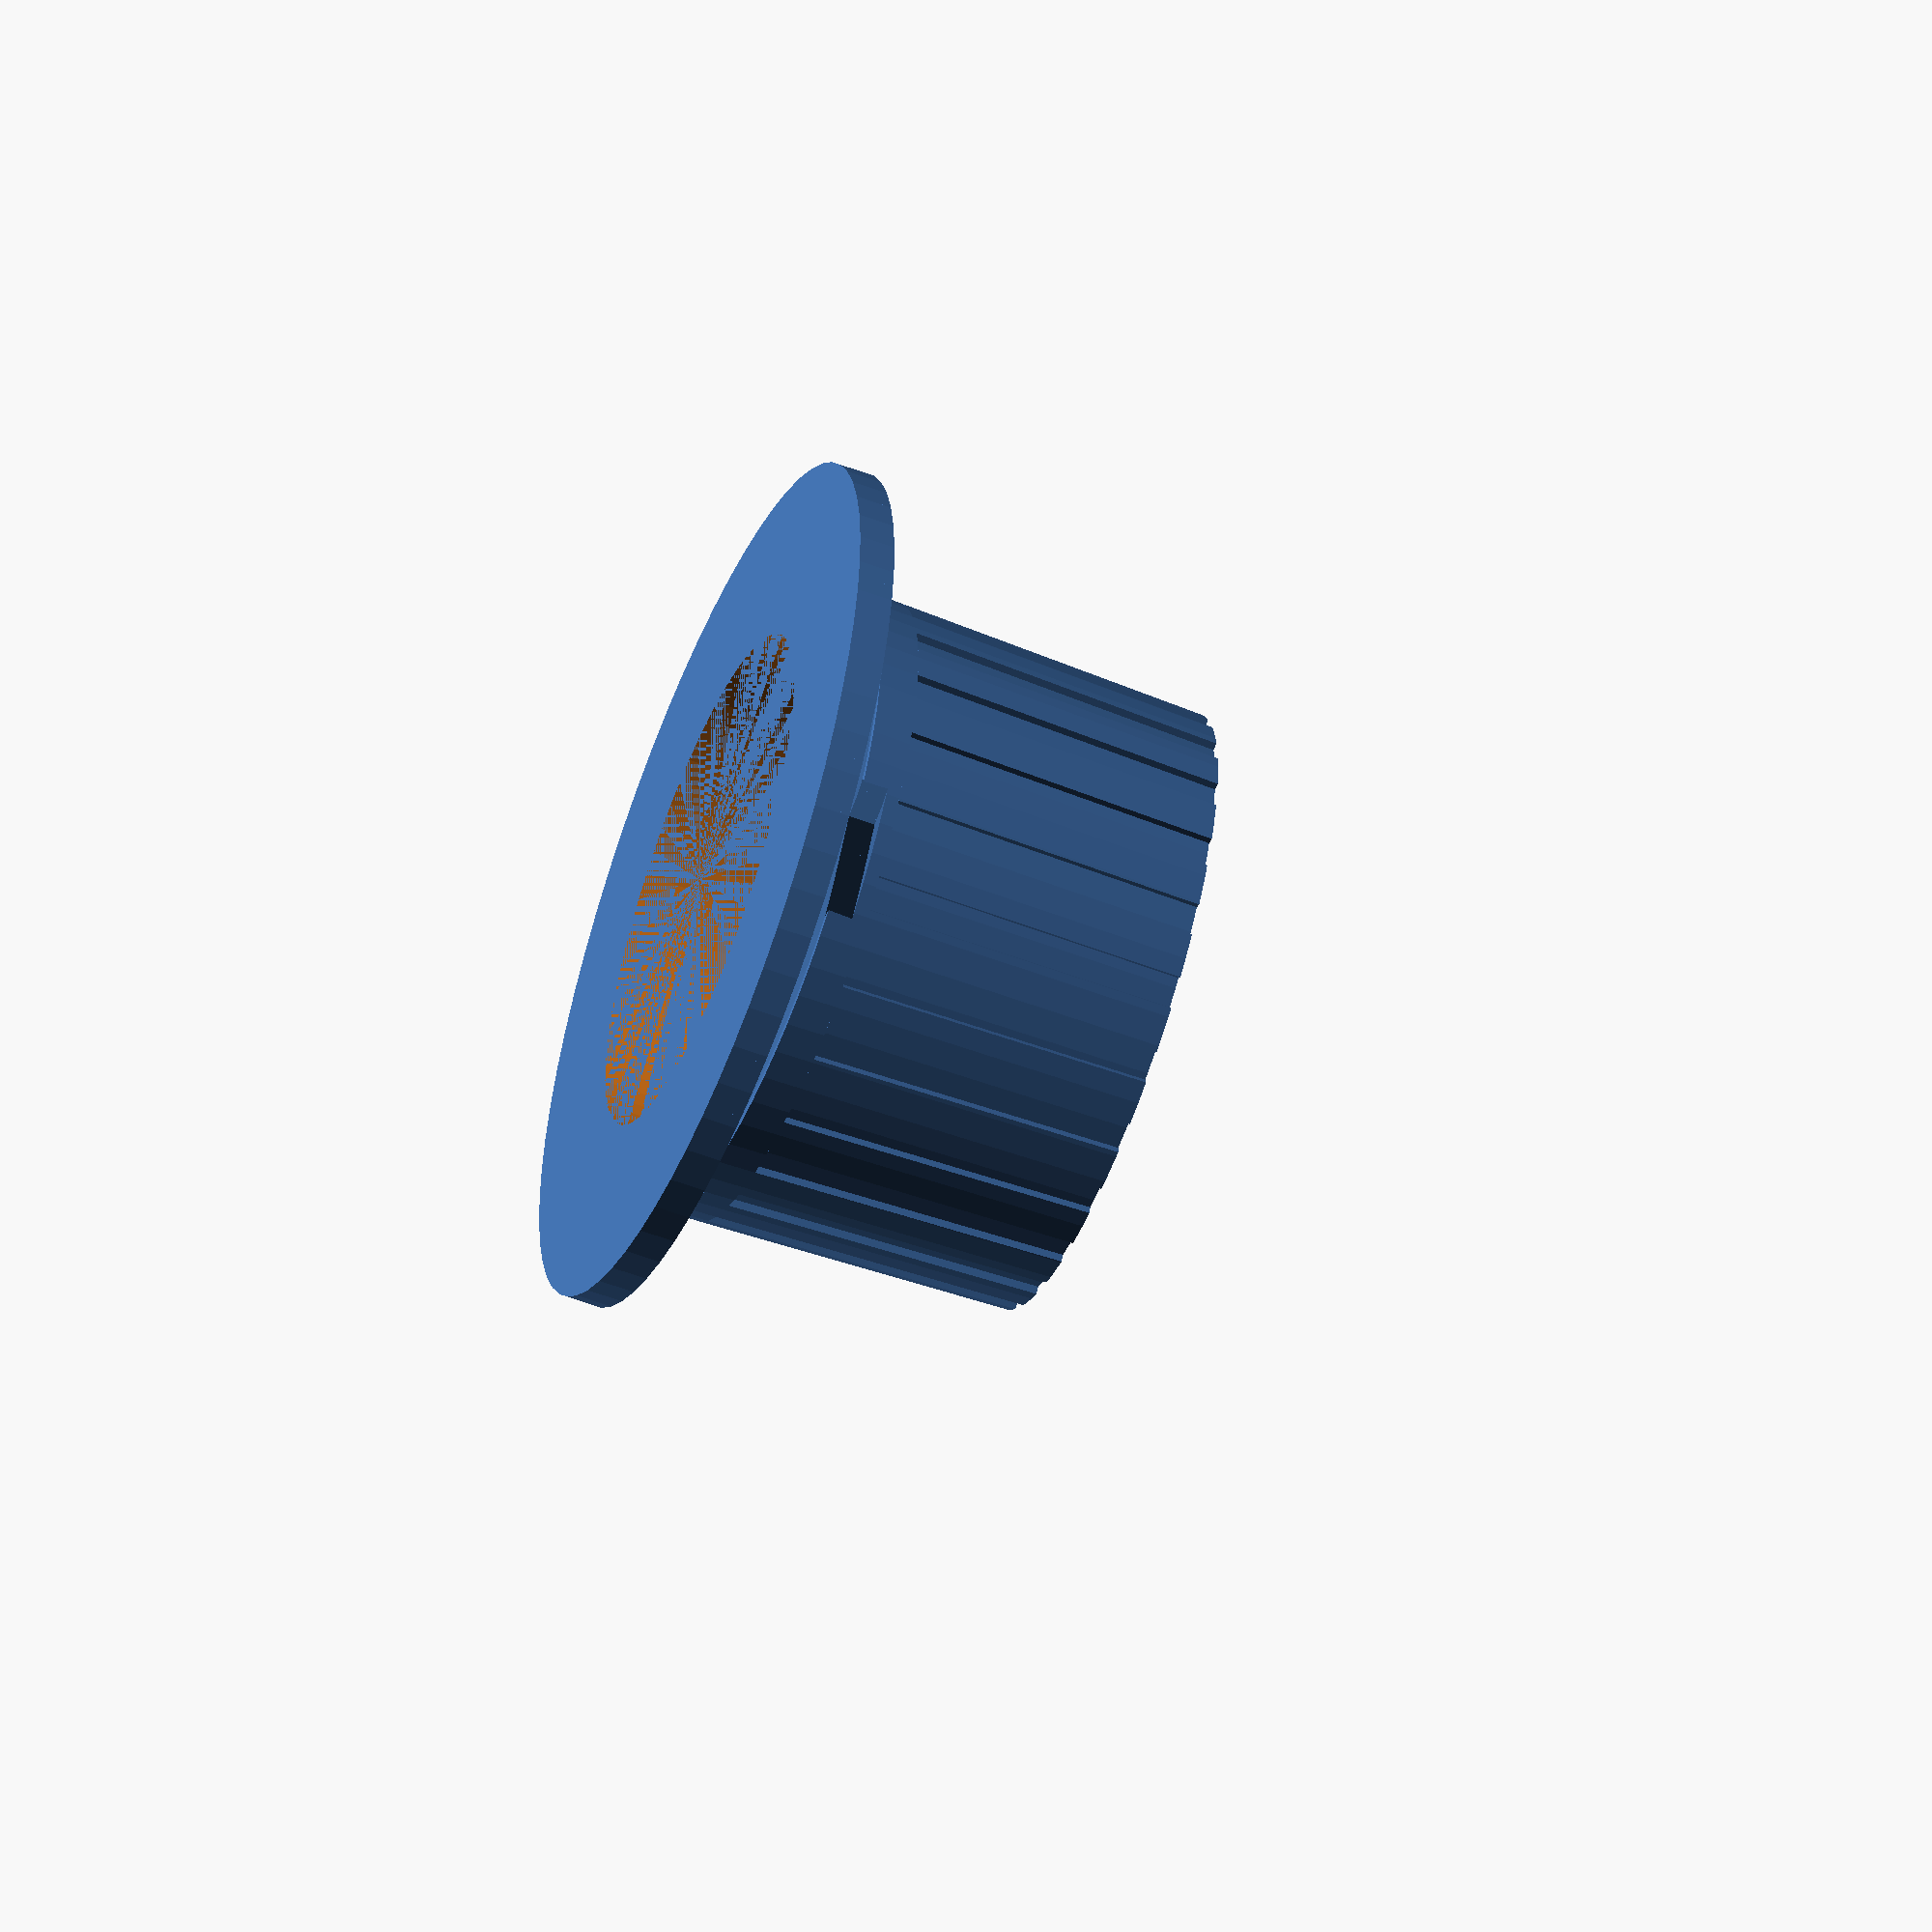
<openscad>
// Function count - increase to improve object resolution
$fn=64;

b1_height = 1.2;
b1_width = 28.7;

b2_width_lower = 28.7;
b2_width_upper = 20.9;
b2_height = 1.0;

main_width_lower = 20.9;
main_width_upper = 19.7;
main_height = 16.0;

ring_height = 0.5;
ring_width_outer = 17.3;
ring_width_inner = 13.8;

arrow_height = 0.9;

knurl_width = 1.5;
knurl_count = 25;
knurl_depth = 0.5;
unknurled_height = 1.3;

screw_hole_width=4.2;
screw_hole_height=7.9;

bottom_hole_height=4.2;
bottom_hole_width=16.9;

inner_hole_height=15;
inner_hole_width=6.5;

module arrow() {
    
    intersection() {
    
        bottom();
        translate([(b2_width_lower+b2_width_upper)/4-(b2_width_lower-b2_width_upper)/4,0,0])
        cylinder(h=b1_height+b2_height,r=(b2_width_lower-b2_width_upper)/2,$fn=3);
    }
}

module ring() {
    
    difference() {
        
        cylinder(h=ring_height, r=ring_width_outer/2);
        //
        cylinder(h=ring_height, r=ring_width_inner/2);
        }
}

module bottom() {
    
    // Bottom 1
    cylinder(h=b1_height,r=b1_width/2); 

    // Bottom 2
    translate([0,0,b1_height])
    cylinder(h=b2_height,r1=b2_width_lower/2,r2=b2_width_upper/2); 
    
}

module main() {
    
    translate([0,0,b1_height+b2_height])
    cylinder(h=main_height, r1=main_width_lower/2, r2=main_width_upper/2);

}

module main_outer() {
    
    translate([0,0,b1_height+b2_height])
    cylinder(h=main_height, r1=(main_width_lower+knurl_depth)/2, r2=(main_width_upper+knurl_depth)/2);

}

module main_outer_unknurled_area() {

intersection() {
    
    main_outer();
    translate([0,0,b1_height+b2_height])
    cylinder(h=unknurled_height, r=20);
    
    }

}

module knurls() {
    translate([0,0,b1_height+b2_height])
    for (knurl = [0 : knurl_count-1]) {
        rotate([0,0,knurl*360/knurl_count])
        cube([knurl_width,main_width_lower,main_height]);
    }
    }

module knurls2() {
    
    intersection() {
    
    main_outer();
   
    knurls();
    
    
        
    }
   
    main_outer_unknurled_area();

}

module knob() {
    bottom();
main();

translate([0,0,b1_height+b2_height+main_height])
ring();

// Arrow
translate([0,0,arrow_height])
arrow();
knurls2();
    }

/*********** START ************/

difference() {
    
knob();
    
  // Holes
  translate([0,0,screw_hole_height]) rotate([0,-90,0]) cylinder(h=100, r=screw_hole_width/2);
   
  // Bottom hole 
  cylinder(h=bottom_hole_height, r=bottom_hole_width/2);

  // Inner hole
  cylinder(h=inner_hole_height, r=inner_hole_width/2);

  // Remove top
  translate([0, 0, 14.2]) cylinder(h=30, r=30);
    
  // Inset for upper concentric knob
  translate([0, 0, 12.2]) cylinder(h=10, r=7.6);
}
</openscad>
<views>
elev=236.4 azim=315.8 roll=291.5 proj=o view=wireframe
</views>
